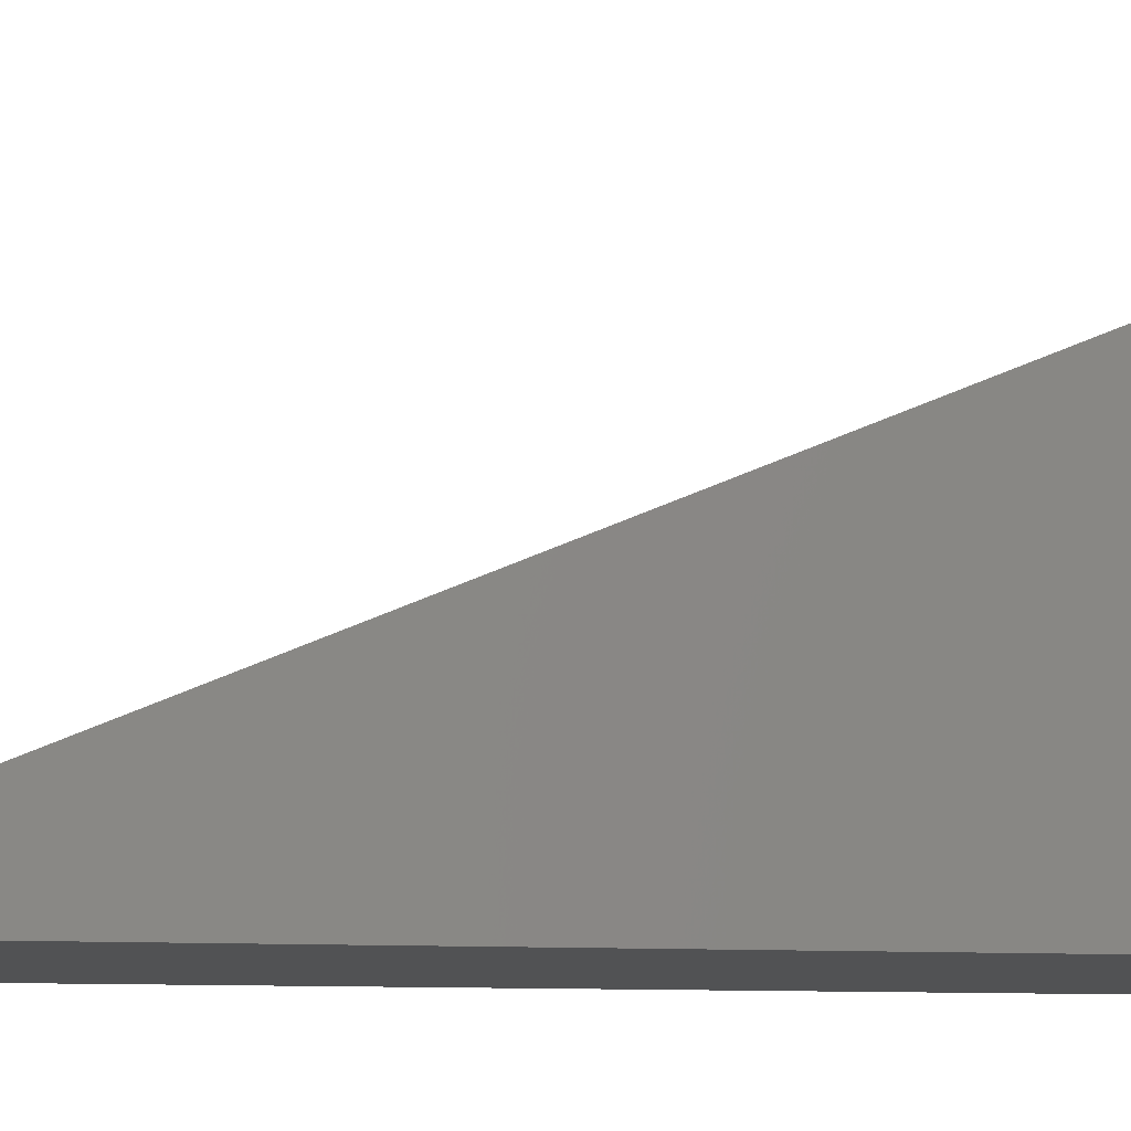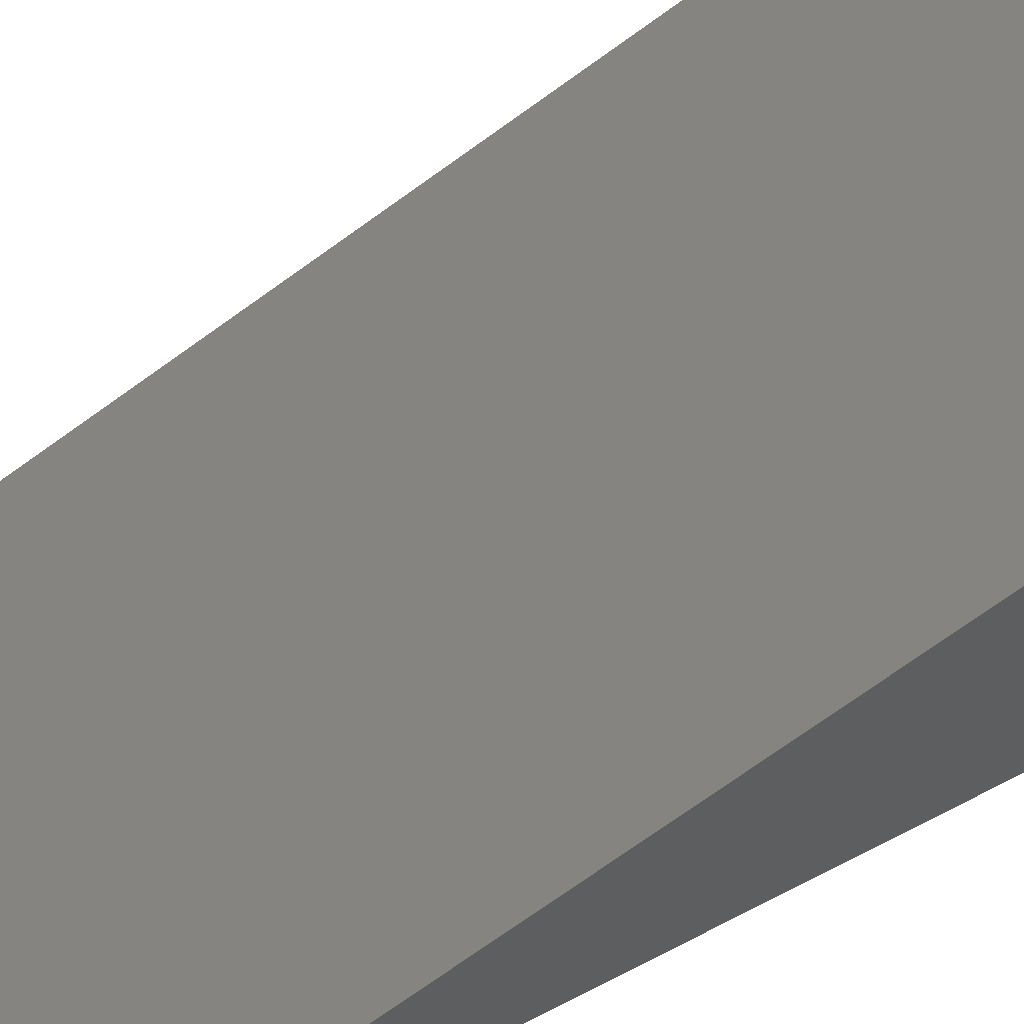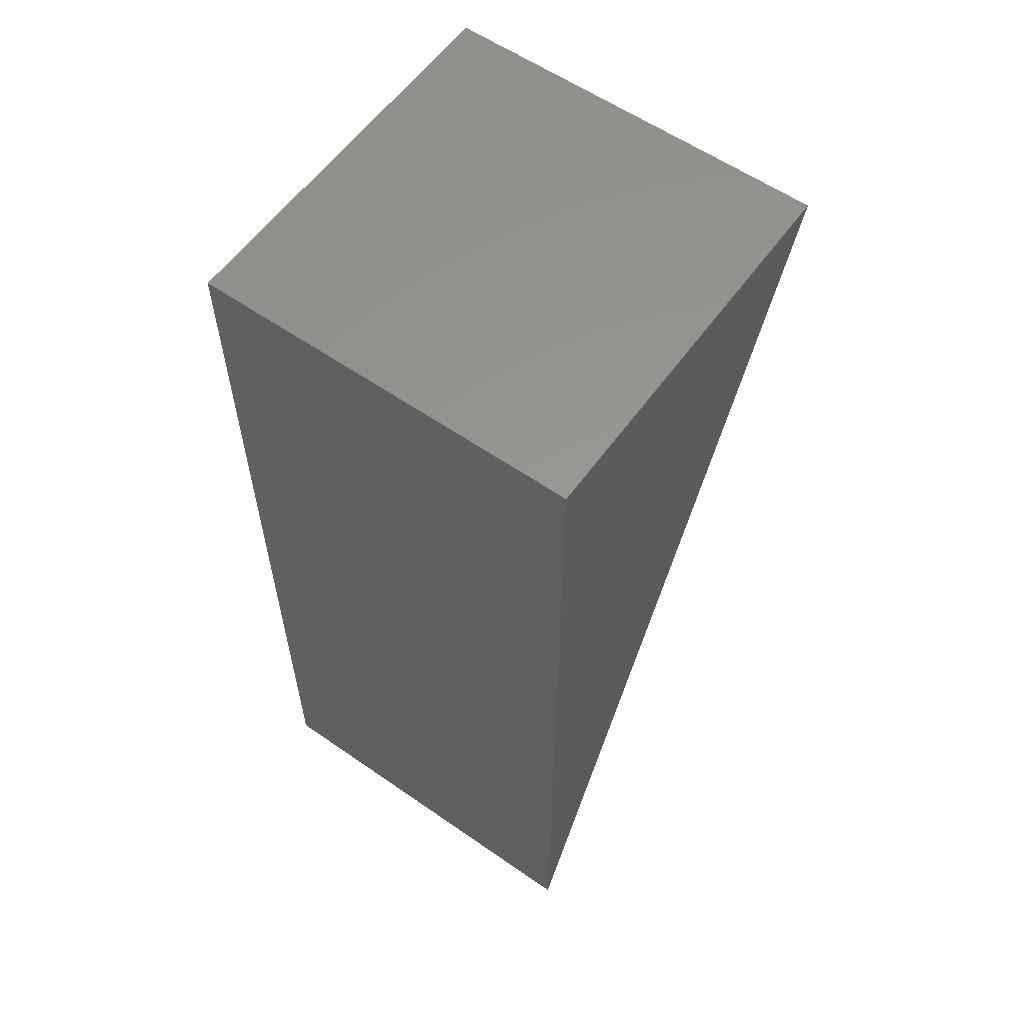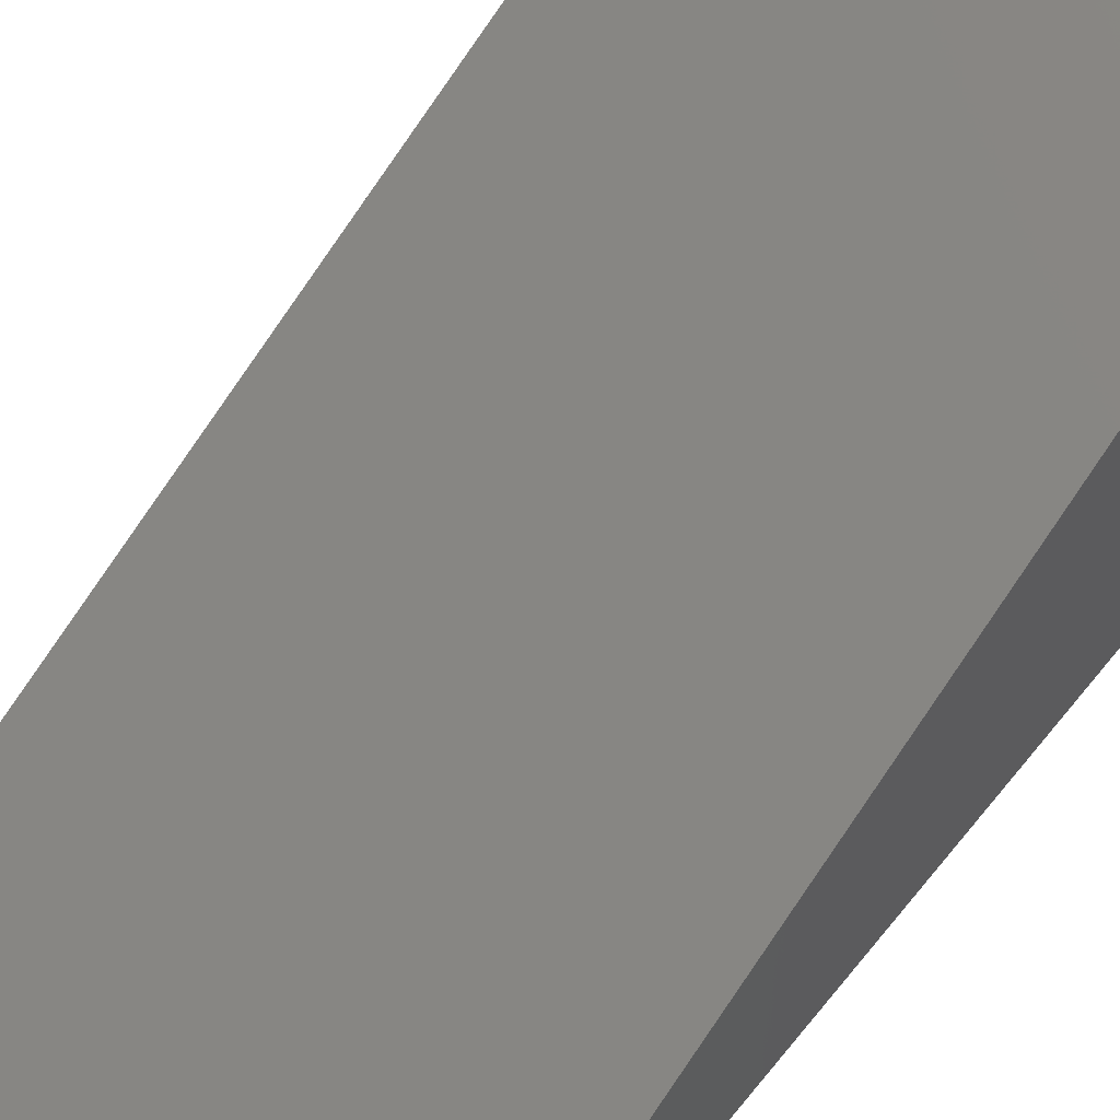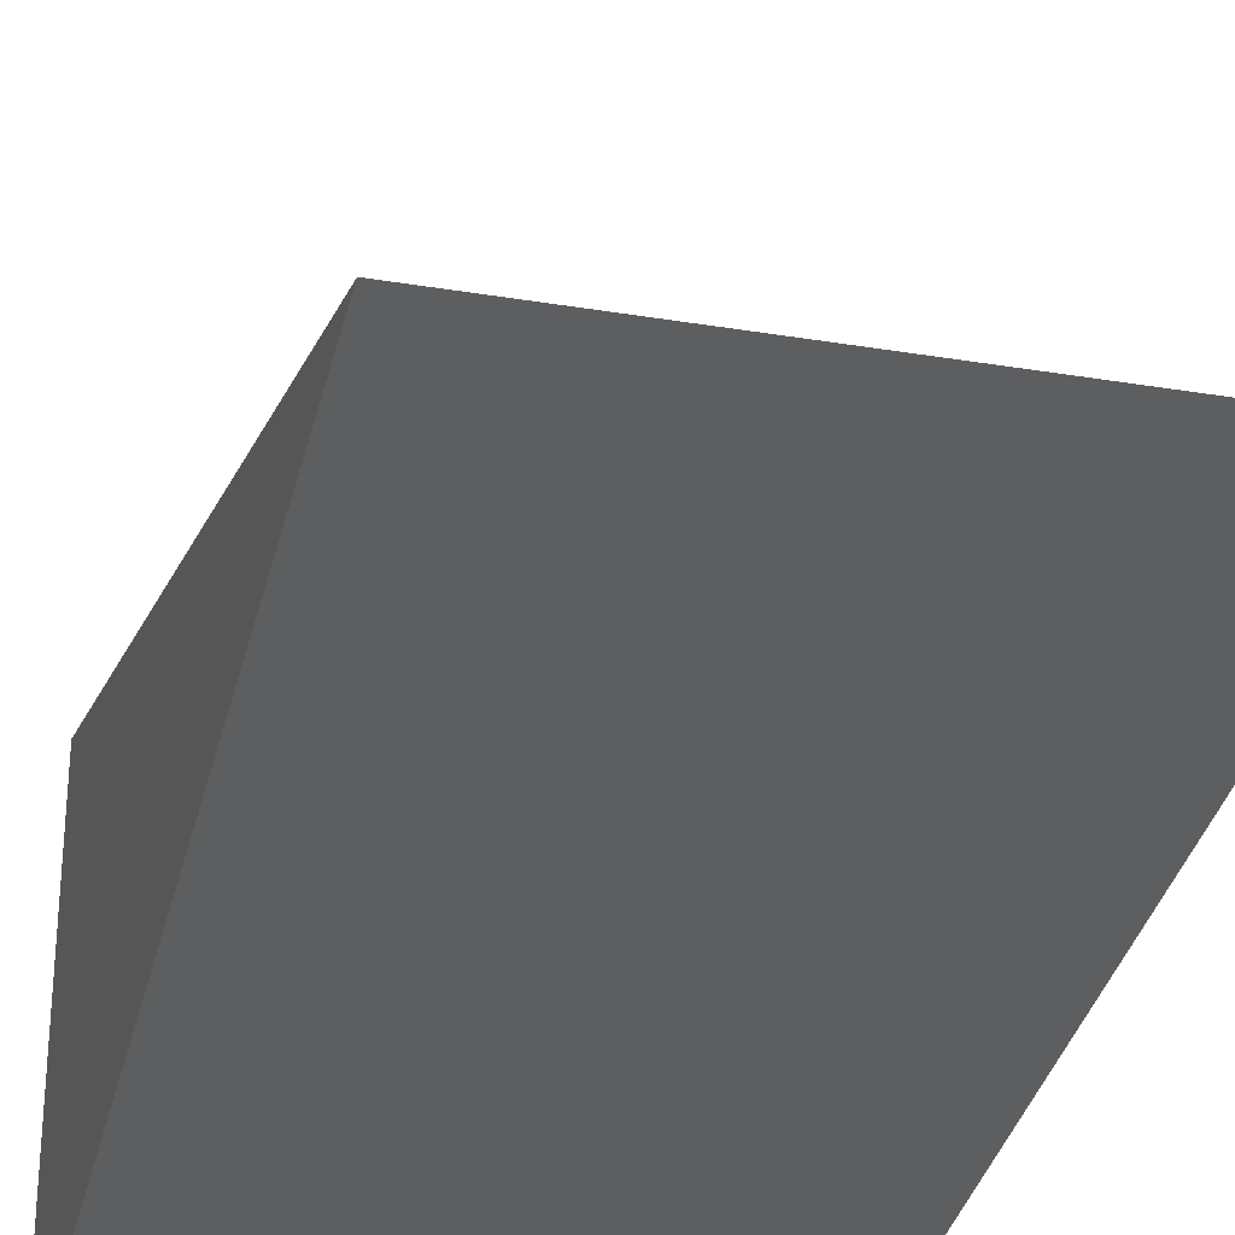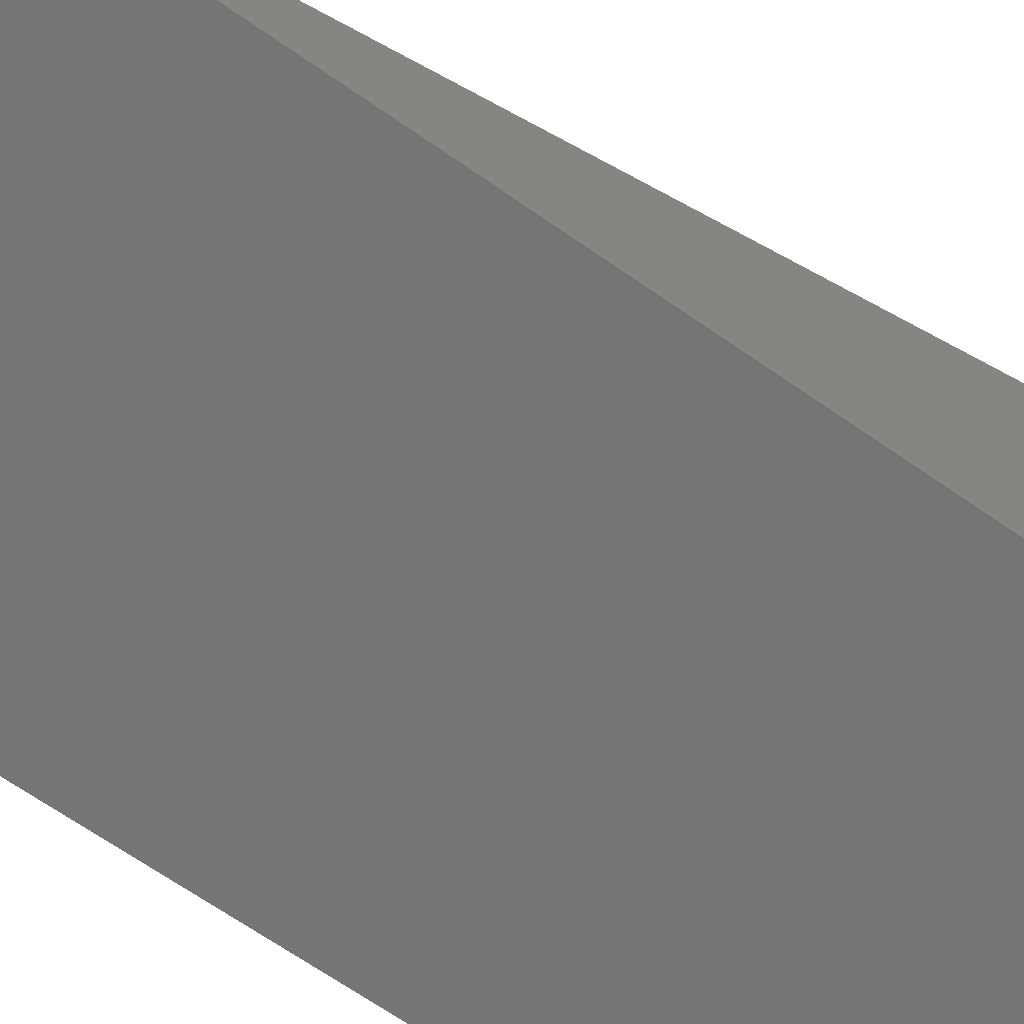
<metadata>
{"format":"stl","ext":"stl","renderer":"f3d","projection":"perspective","resolution":1024,"background":"white","views":[{"elev":-8.1,"azim":-102.9,"up":"+Y"},{"elev":62.5,"azim":-117.9,"up":"+Y"},{"elev":58.7,"azim":35.6,"up":"+Z"},{"elev":57.8,"azim":-142.1,"up":"+Y"},{"elev":-33.5,"azim":167.2,"up":"+Y"},{"elev":-67.8,"azim":-124.9,"up":"+Y"}]}
</metadata>
<code>
# stl→obj: 6 verts, 8 faces
v 15 15 -0
v -15 45 -0
v 15 45 -0
v -15 15 -0
v -15 15 -72
v 15 15 -72
f 1 2 3
f 4 2 1
f 5 3 2
f 1 3 6
f 2 4 5
f 1 5 4
f 5 6 3
f 6 5 1

</code>
